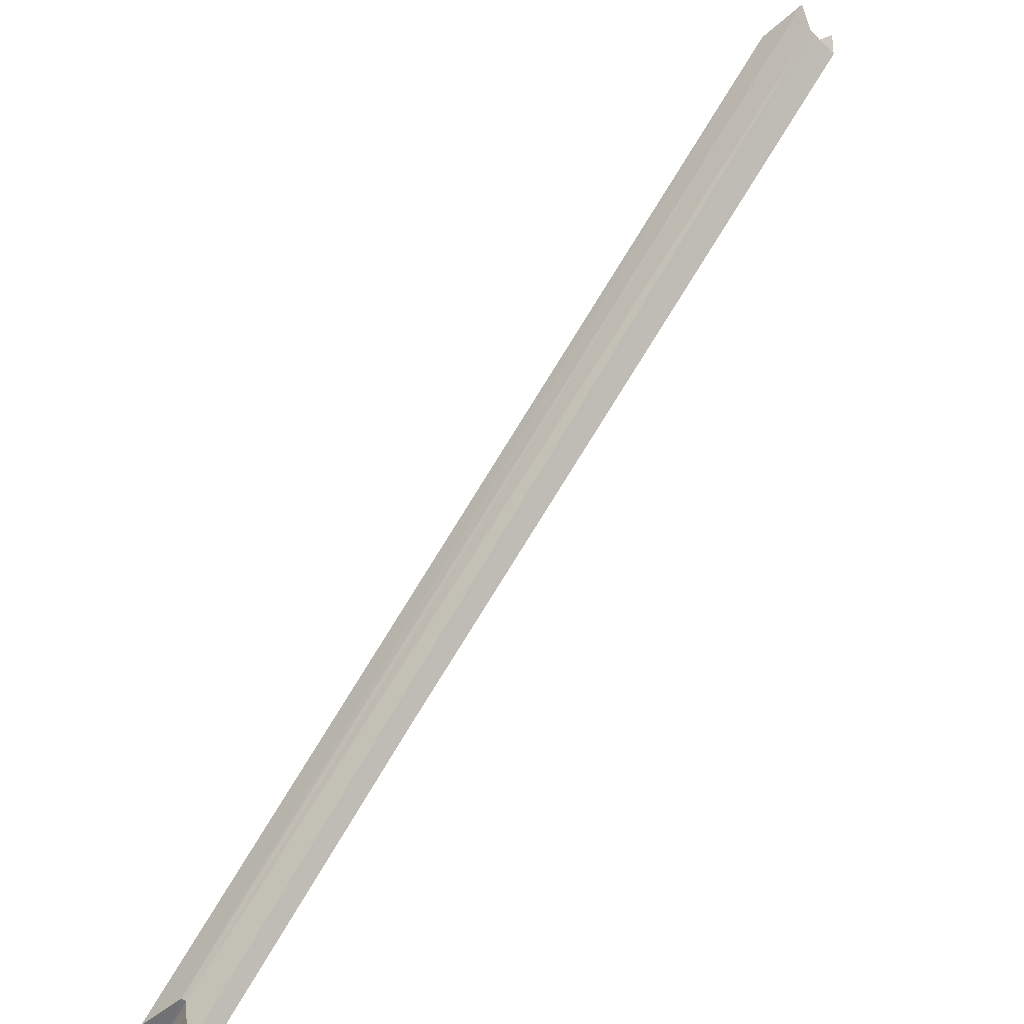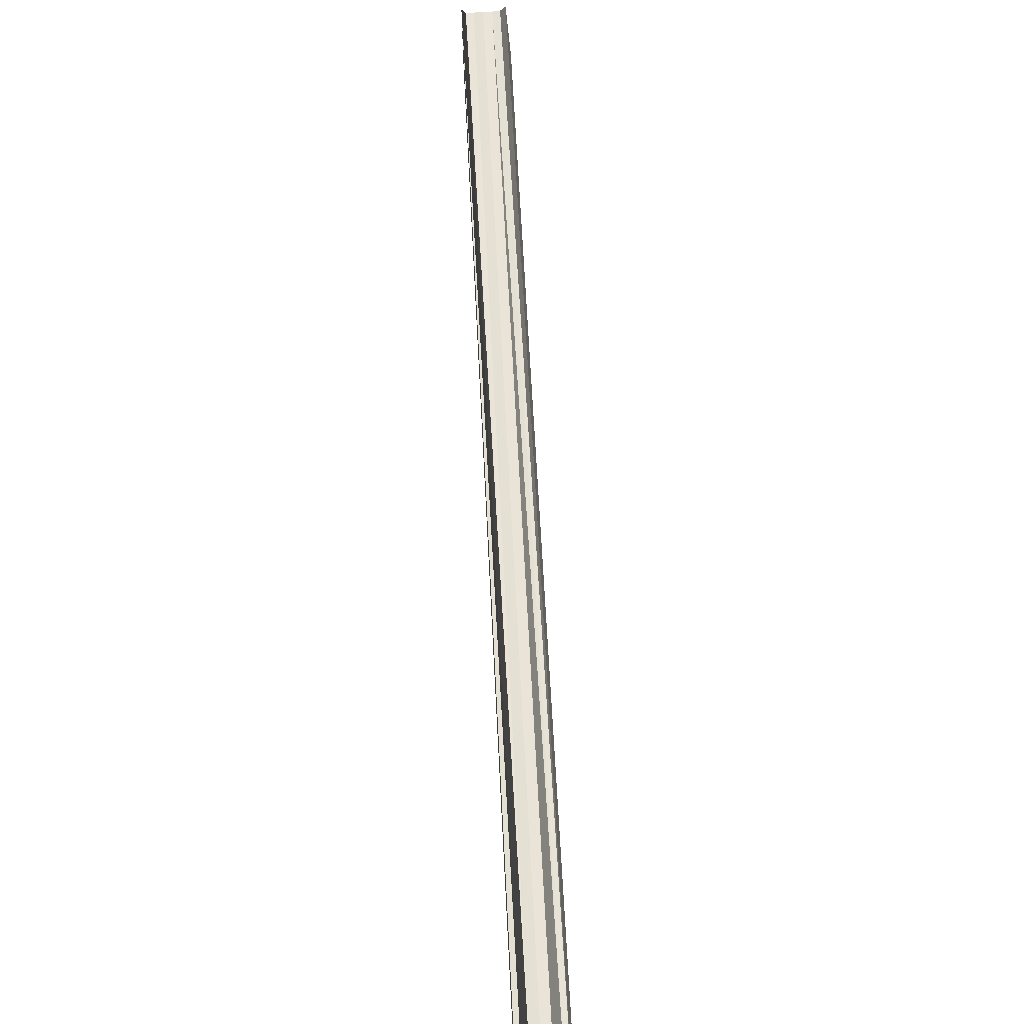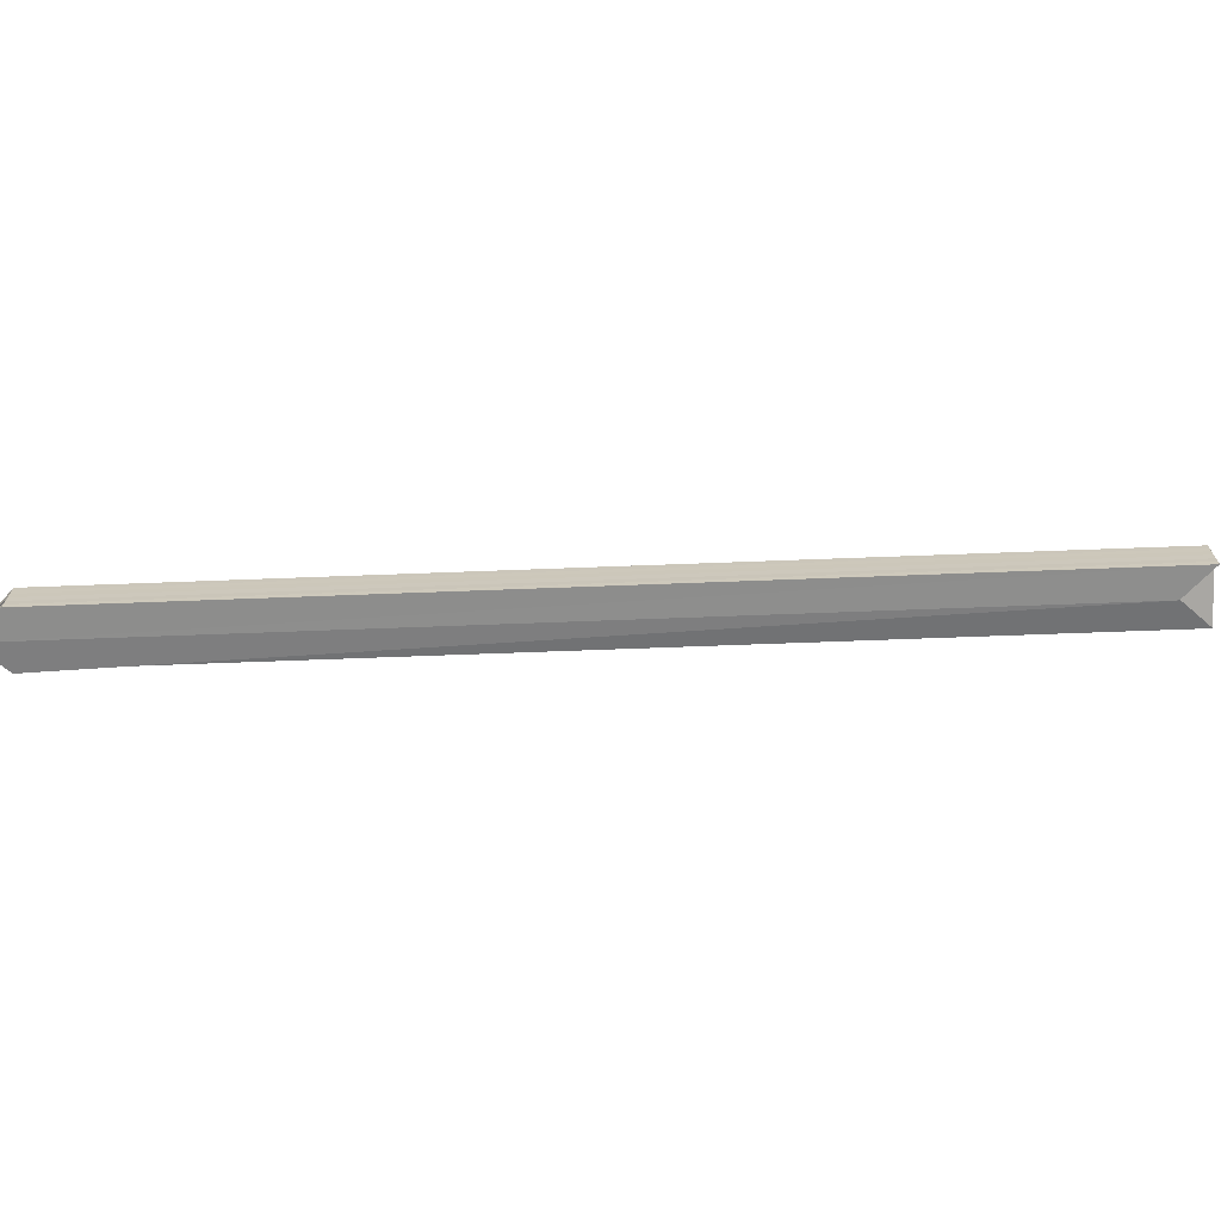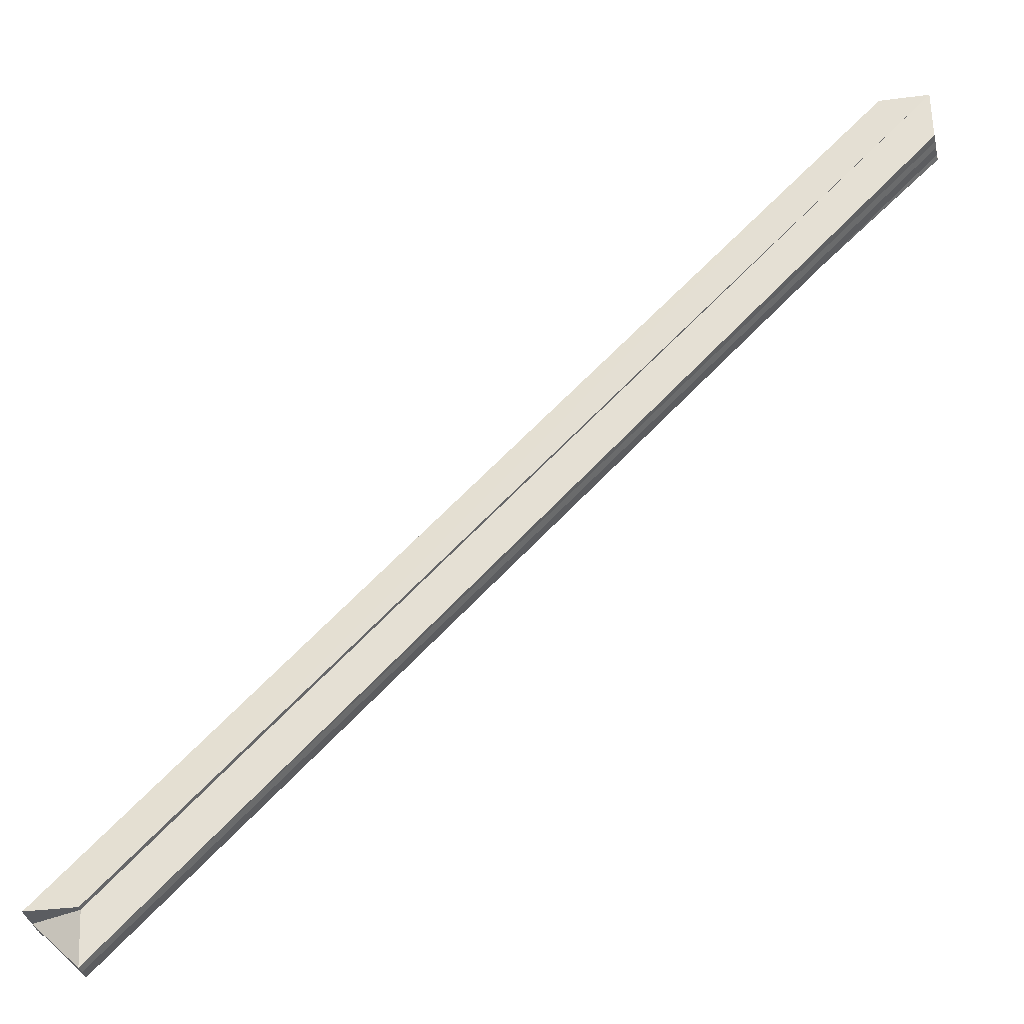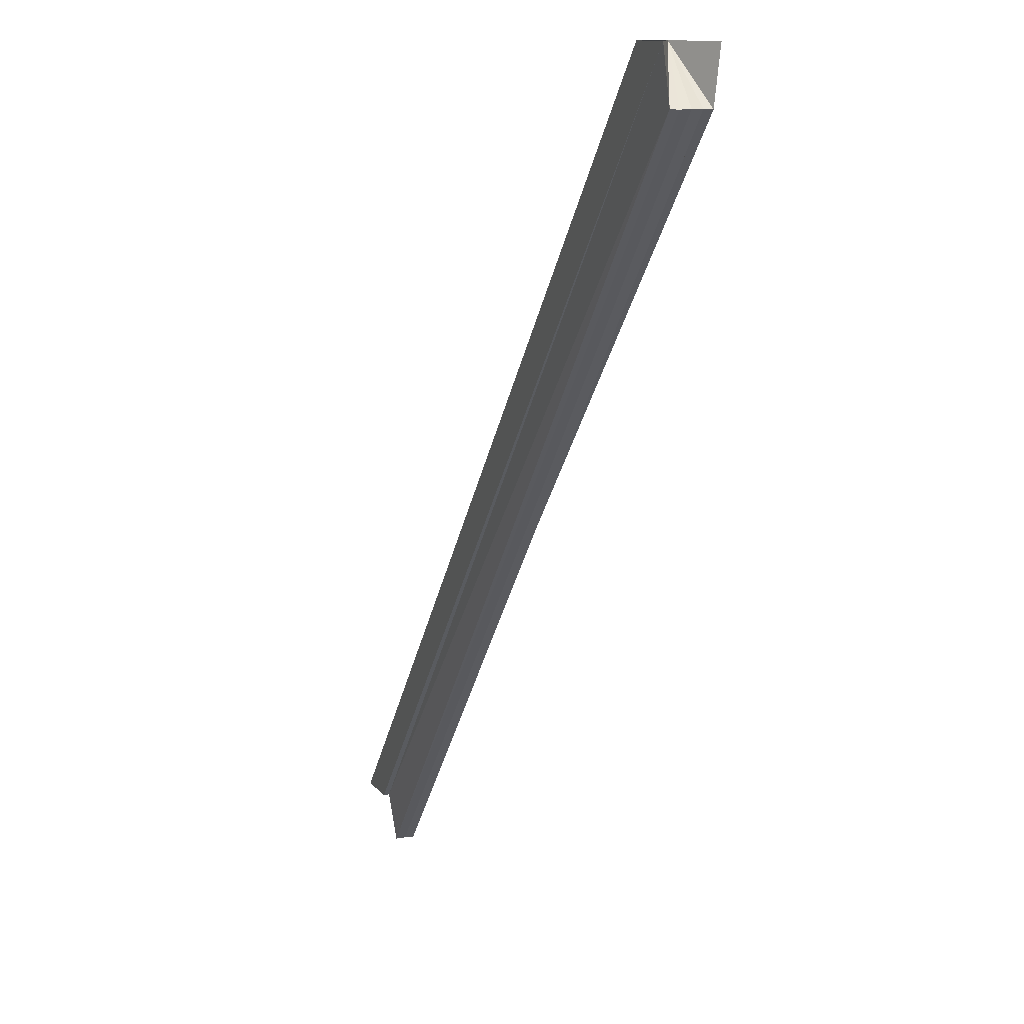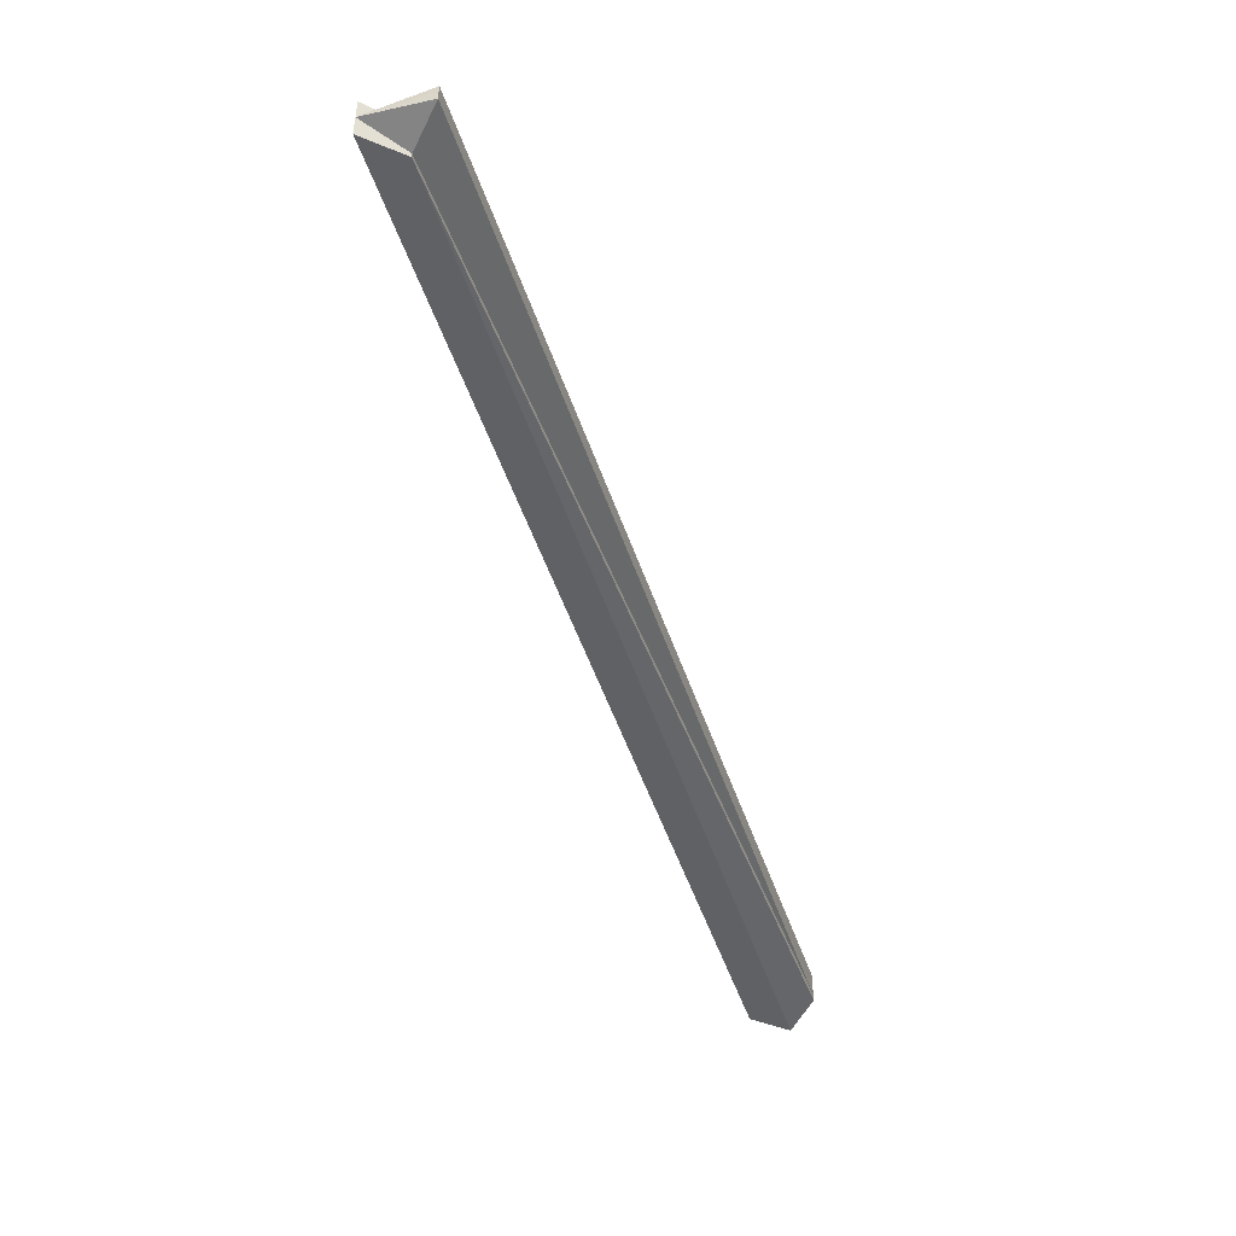
<metadata>
{"format":"obj","ext":"obj","renderer":"f3d","projection":"perspective","resolution":1024,"background":"white","views":[{"elev":-55.0,"azim":44.5,"up":"+Y"},{"elev":-74.0,"azim":94.0,"up":"+Y"},{"elev":-68.0,"azim":-132.8,"up":"+Z"},{"elev":-35.5,"azim":12.1,"up":"+Y"},{"elev":10.2,"azim":71.8,"up":"+Y"},{"elev":-48.7,"azim":-27.0,"up":"+Z"}]}
</metadata>
<code>
o 24147
v 2227 1855 14
v 2227 1855 14
v 2227 1856 14
v 2227 1856 14
v 2227 1856 14
v 2227 1855 14
v 2227 1856 14
v 2227 1855 14.01
v 2227 1856 14.01
v 2227 1855 14.01
v 2227 1856 14.01
v 2227 1855 14.01
v 2227 1855 14.01
v 2227 1855 14.01
v 2227 1855 14
v 2227 1855 14
v 2227 1856 14
v 2227 1856 14
v 2227 1856 14
v 2227 1855 14
v 2227 1855 14
v 2227 1856 14
v 2227 1855 14.01
v 2227 1855 14.01
v 2227 1856 14.01
v 2227 1856 14.01
v 2227 1855 14.01
v 2227 1855 14.01
v 2227 1855 14.01
v 2227 1855 14.01
v 2227 1856 14.01
v 2227 1856 14.01
v 2227 1856 14.01
v 2227 1856 14
v 2227 1856 14
v 2227 1855 14.01
v 2227 1855 14.01
v 2227 1856 14.01
v 2227 1855 14.01
v 2227 1856 14.01
v 2227 1855 14.01
v 2227 1856 14.01
v 2227 1856 14.01
v 2227 1856 14.01
v 2227 1856 14.01
v 2227 1856 14.01
v 2227 1856 14.01
v 2227 1856 14
v 2227 1856 14
v 2227 1855 14
v 2227 1856 14.01
v 2227 1856 14
v 2227 1855 14.01
v 2227 1856 14.01
v 2227 1856 14.01
v 2227 1855 14.01
v 2227 1855 14
v 2227 1856 14.01
v 2227 1855 14.01
v 2227 1855 14.01
v 2227 1855 14.01
v 2227 1856 14.01
v 2227 1856 14.01
v 2227 1855 14.01
v 2227 1855 14.01
v 2227 1856 14.01
v 2227 1855 14.01
v 2227 1855 14.01
v 2227 1855 14
v 2227 1855 14
v 2227 1855 14.01
v 2227 1855 14.01
v 2227 1856 14.01
v 2227 1855 14.01
v 2227 1856 14.01
f 1 2 3
f 4 2 5
f 2 6 5
f 5 6 7
f 6 8 7
f 7 8 9
f 8 10 9
f 9 10 11
f 10 12 13
f 10 13 14
f 10 15 16
f 17 15 18
f 19 20 17
f 20 21 22
f 10 23 24
f 25 23 26
f 27 28 25
f 29 30 26
f 31 32 26
f 33 24 32
f 31 34 35
f 36 37 33
f 38 36 33
f 39 36 38
f 40 39 38
f 41 39 40
f 11 41 40
f 10 41 11
f 11 42 34
f 11 43 42
f 11 44 43
f 11 45 44
f 46 47 45
f 46 48 49
f 50 16 34
f 51 50 52
f 53 50 54
f 55 53 51
f 56 57 53
f 58 59 55
f 56 60 61
f 62 60 63
f 63 64 58
f 65 64 66
f 67 64 68
f 67 69 70
f 71 72 73
f 72 74 75

</code>
